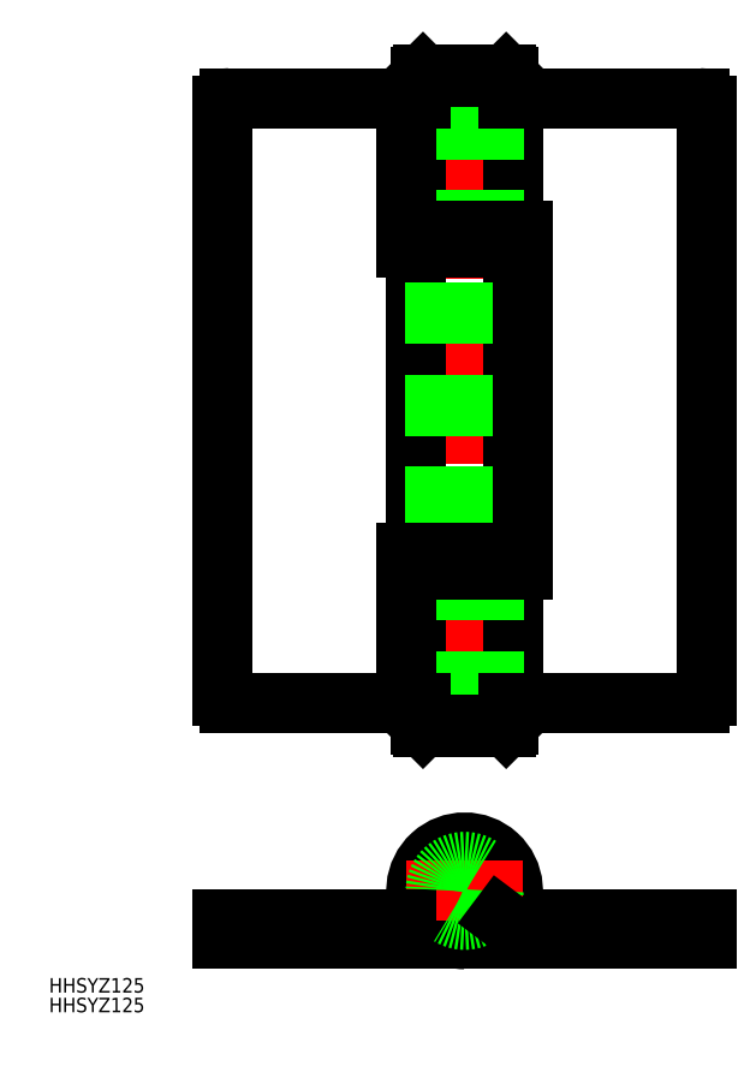
<metadata>
{"format":"dxf","ext":"dxf","renderer":"ezdxf+matplotlib","layout":"modelspace","background":"white","min_lineweight":24,"dpi":150}
</metadata>
<code>
0
SECTION
2
ENTITIES
0
LINE
8
CENTER
10
0
20
170.9
30
0
11
0
21
31.95
31
0
0
LINE
8
0
10
48.5
20
38.95
30
0
11
-10
21
38.95
31
0
0
LINE
8
0
10
50
20
-10
30
0
11
-50
21
-10
31
0
0
LINE
8
0
10
-10
20
163.9
30
0
11
48.5
21
163.9
31
0
0
LINE
8
0
10
6.842
20
-6
30
0
11
50
21
-6
31
0
0
LINE
8
0
10
-50
20
40.45
30
0
11
-50
21
162.4
31
0
0
LINE
8
0
10
10
20
163.9
30
0
11
10
21
38.95
31
0
0
LINE
8
0
10
-10
20
38.95
30
0
11
-10
21
163.9
31
0
0
LINE
8
0
10
6
20
163.9
30
0
11
6
21
38.95
31
0
0
LINE
8
0
10
-6
20
163.9
30
0
11
-6
21
38.95
31
0
0
LINE
8
0
10
-12
20
69.95
30
0
11
-12
21
38.95
31
0
0
LINE
8
0
10
-8
20
-6
30
0
11
-50
21
-6
31
0
0
LINE
8
0
10
-12
20
38.95
30
0
11
-48.5
21
38.95
31
0
0
LINE
8
0
10
-50
20
-6
30
0
11
-50
21
-10
31
0
0
ARC
8
0
10
-48.5
20
40.45
30
0
40
1.5
50
180
51
270
0
LINE
8
CENTER
10
0
20
12
30
0
11
0
21
-12
31
0
0
CIRCLE
8
0
10
0
20
0
30
0
40
9.1
0
CIRCLE
8
0
10
0
20
0
30
0
40
8.6
0
ARC
8
0
10
0
20
0
30
0
40
10
50
216.9
51
270
0
ARC
8
0
10
0
20
0
30
0
40
10
50
323.1
51
216.9
0
LINE
8
CENTER
10
-12
20
0
30
0
11
12
21
0
31
0
0
LINE
8
0
10
-12
20
-6
30
0
11
-12
21
-10
31
0
0
LINE
8
0
10
-9.1
20
34.45
30
0
11
9.1
21
34.45
31
0
0
LINE
8
0
10
8.6
20
33.95
30
0
11
-8.6
21
33.95
31
0
0
LINE
8
0
10
-9.1
20
34.45
30
0
11
-8.6
21
33.95
31
0
0
LINE
8
0
10
-9.1
20
34.45
30
0
11
-9.1
21
38.95
31
0
0
LINE
8
0
10
9.1
20
34.45
30
0
11
8.6
21
33.95
31
0
0
LINE
8
0
10
9.1
20
38.95
30
0
11
9.1
21
34.45
31
0
0
LINE
8
0
10
-48.5
20
163.9
30
0
11
-12
21
163.9
31
0
0
ARC
8
0
10
-48.5
20
162.4
30
0
40
1.5
50
90
51
180
0
LINE
8
0
10
12
20
136.4
30
0
11
12
21
66.45
31
0
0
LINE
8
0
10
-12
20
69.95
30
0
11
10
21
69.95
31
0
0
LINE
8
0
10
-10
20
66.45
30
0
11
12
21
66.45
31
0
0
LINE
8
0
10
-10
20
136.4
30
0
11
12
21
136.4
31
0
0
LINE
8
0
10
-12
20
132.9
30
0
11
10
21
132.9
31
0
0
LINE
8
0
10
8.6
20
168.9
30
0
11
-8.6
21
168.9
31
0
0
LINE
8
0
10
-9.1
20
168.4
30
0
11
9.1
21
168.4
31
0
0
LINE
8
0
10
-12
20
132.9
30
0
11
-12
21
163.9
31
0
0
LINE
8
0
10
-9.1
20
168.4
30
0
11
-9.1
21
163.9
31
0
0
LINE
8
0
10
-9.1
20
168.4
30
0
11
-8.6
21
168.9
31
0
0
LINE
8
0
10
9.1
20
163.9
30
0
11
9.1
21
168.4
31
0
0
LINE
8
0
10
9.1
20
168.4
30
0
11
8.6
21
168.9
31
0
0
LINE
8
0
10
50
20
162.4
30
0
11
50
21
40.45
31
0
0
LINE
8
0
10
50
20
-6
30
0
11
50
21
-10
31
0
0
ARC
8
0
10
48.5
20
40.45
30
0
40
1.5
50
270
51
0
0
ARC
8
0
10
48.5
20
162.4
30
0
40
1.5
50
0
51
90
0
CIRCLE
8
0
10
0
20
0
30
0
40
6
0
LINE
8
0
10
8
20
-6
30
0
11
7.28
21
-5.46
31
0
0
TEXT
8
0
10
-85.94
20
-25.12
30
0
40
3
1
HHSYZ125
0
TEXT
8
0
10
-85.94
20
-21.04
30
0
40
3
1
HHSYZ125
0
ENDSEC
0
EOF

</code>
